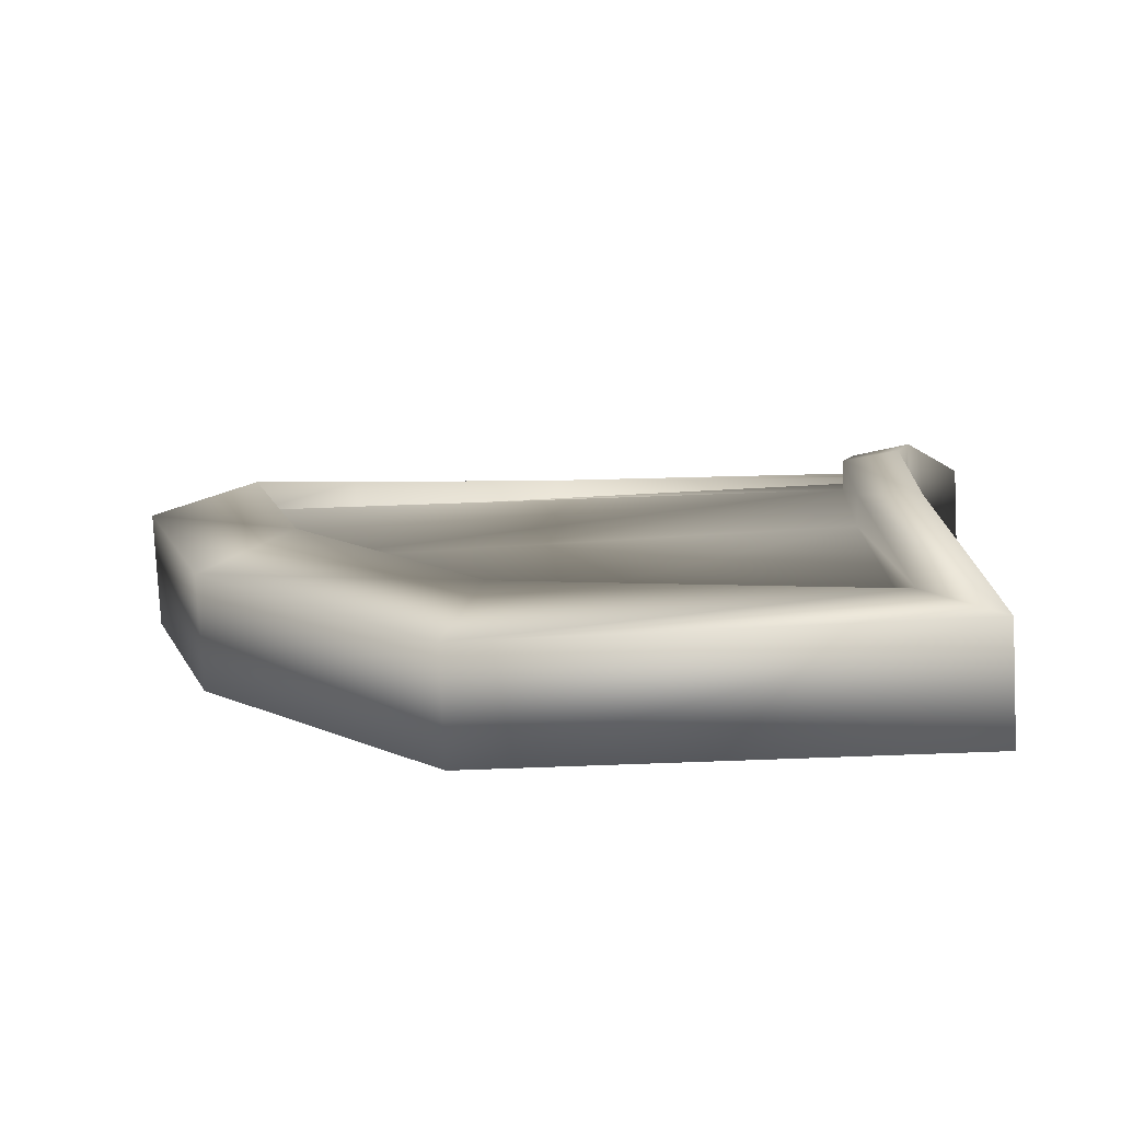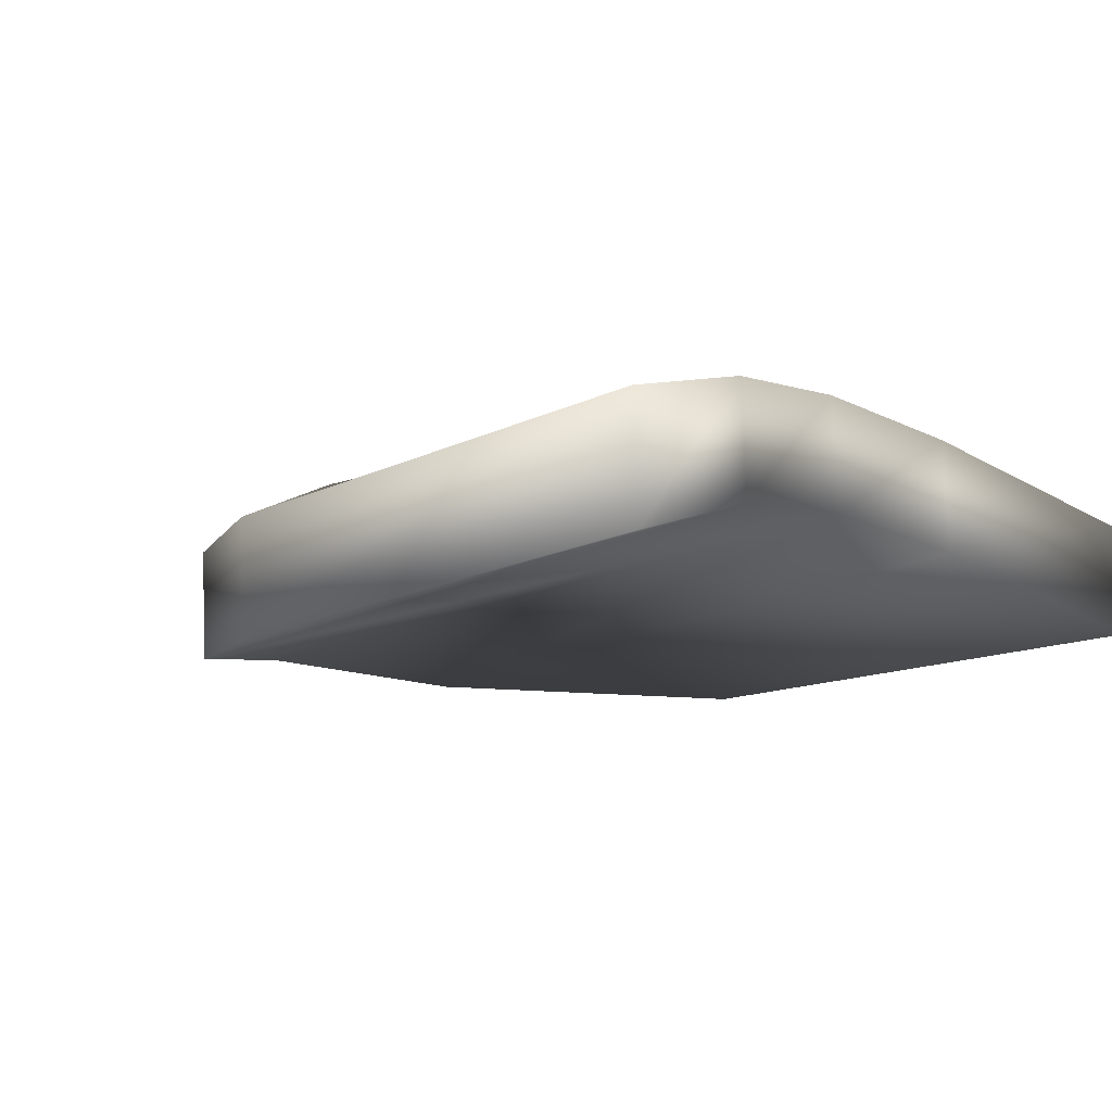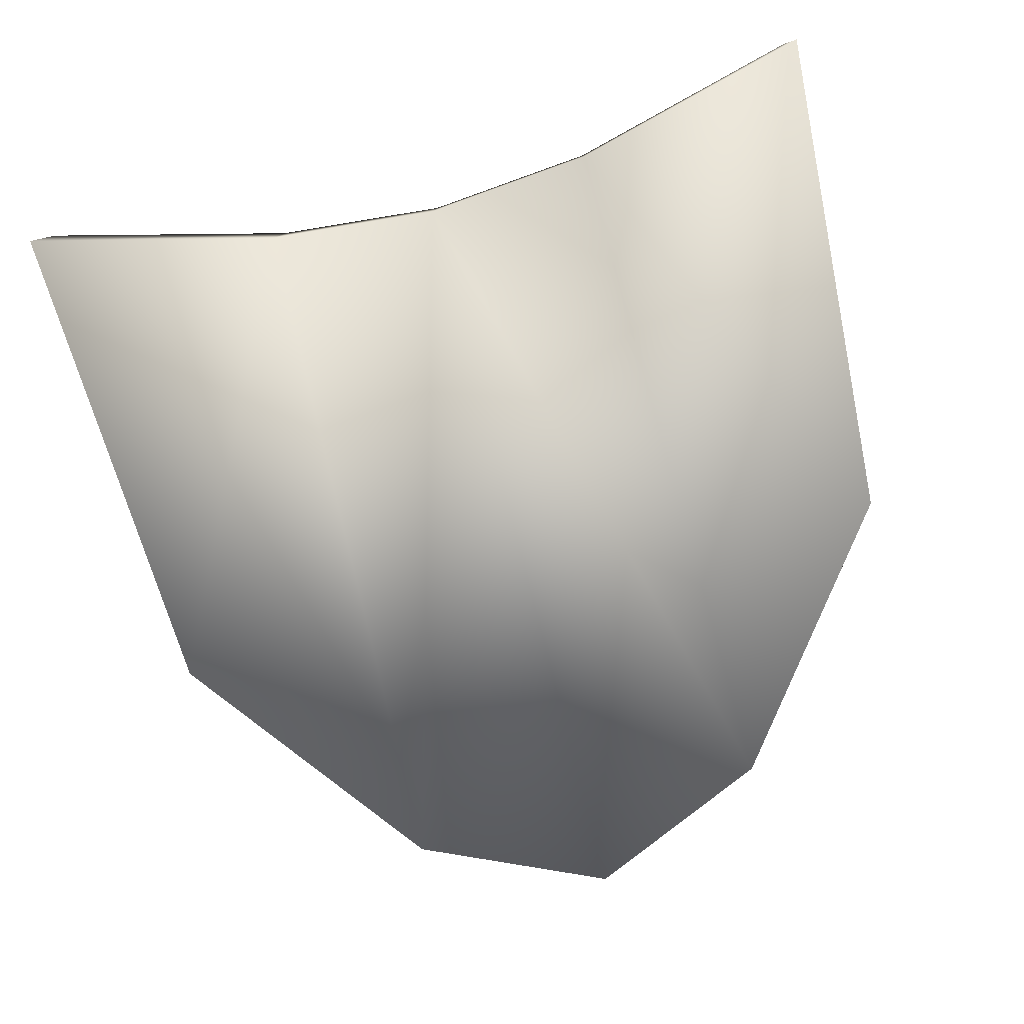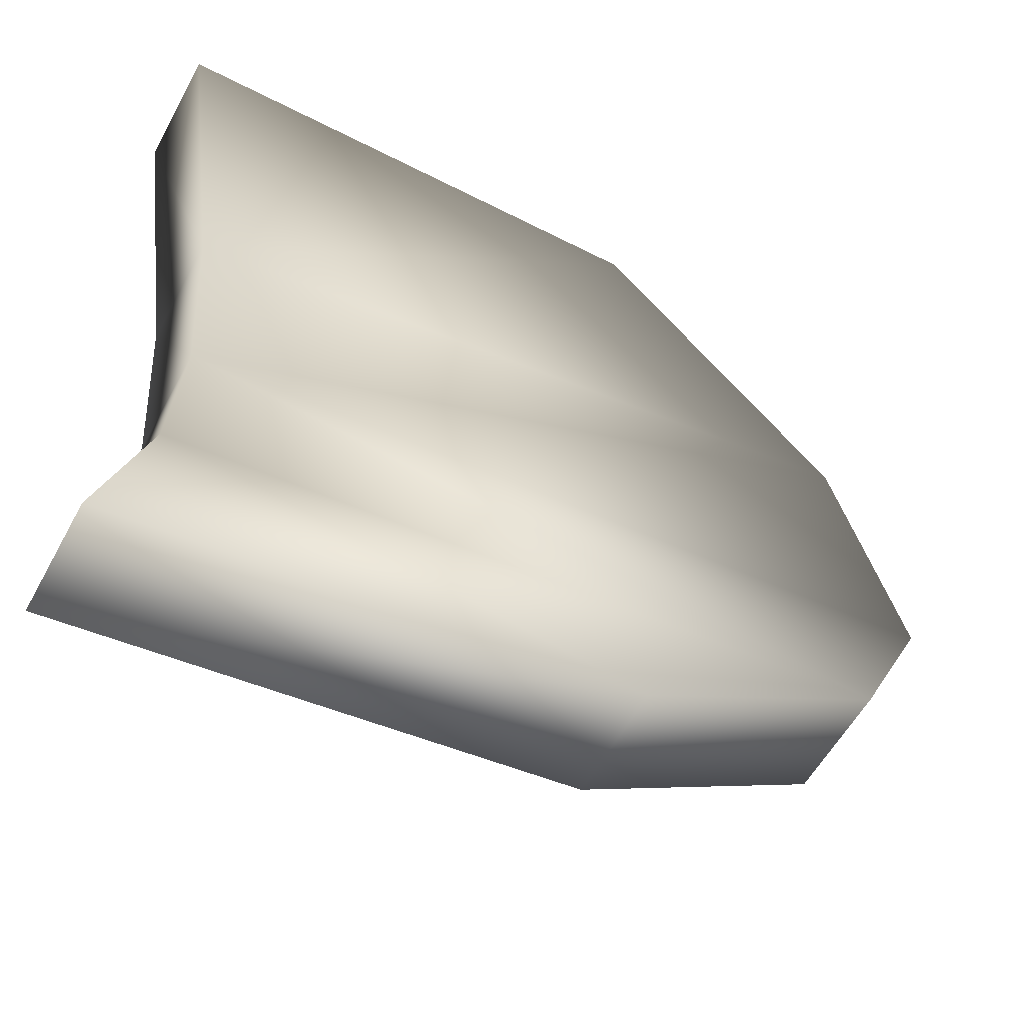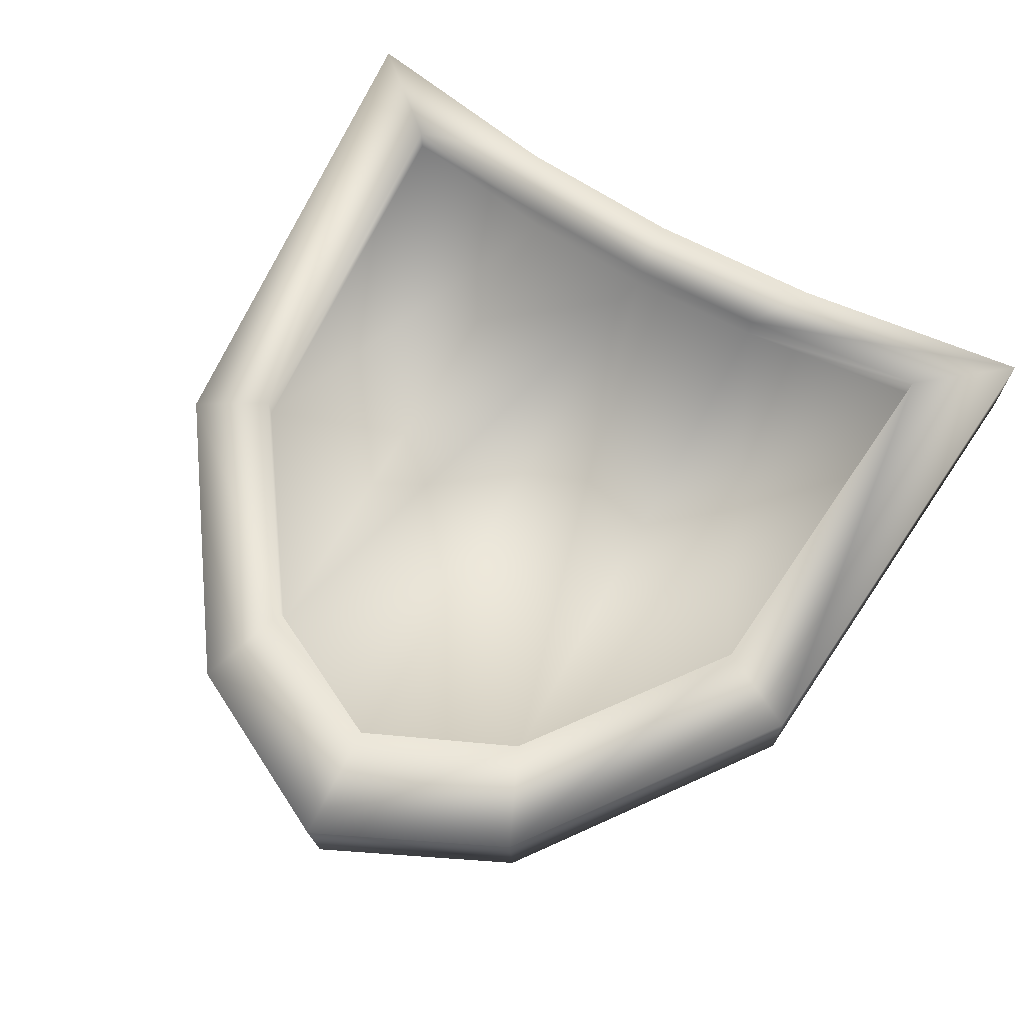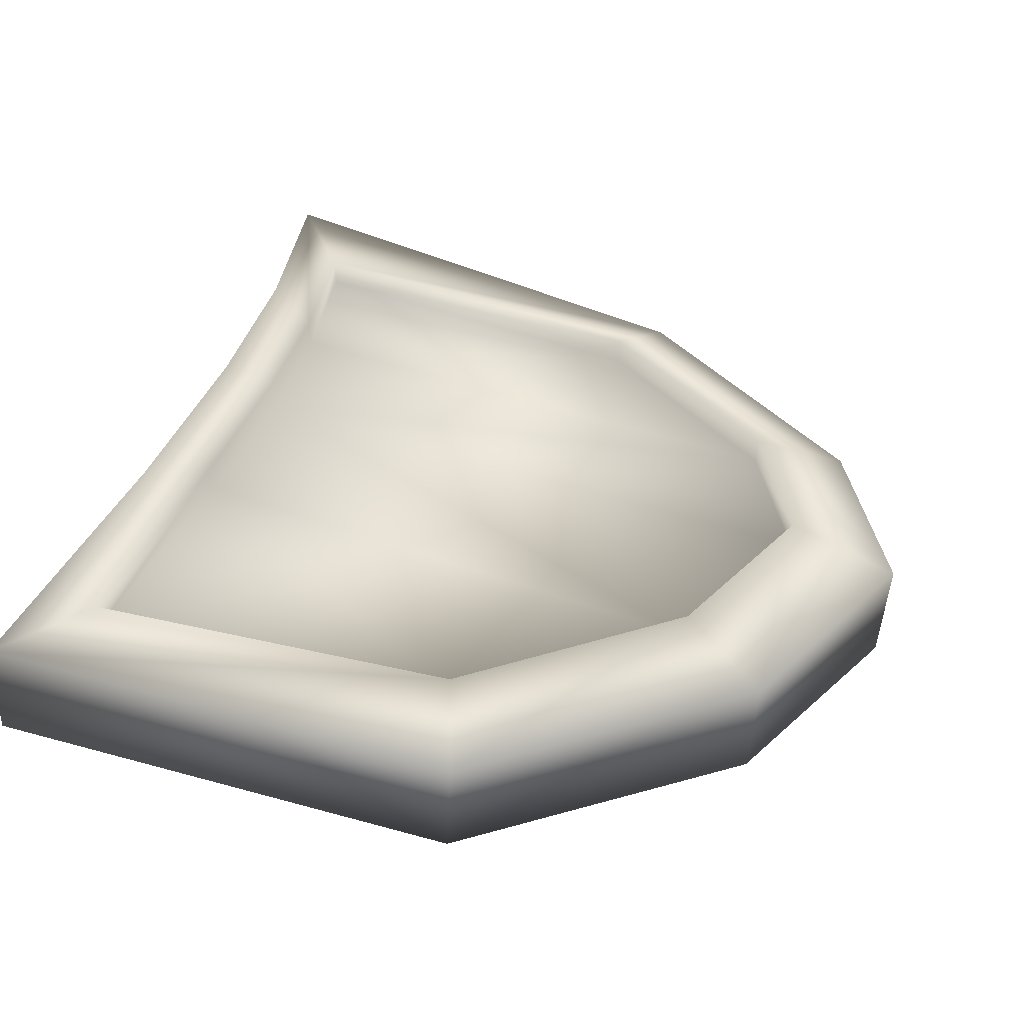
<metadata>
{"format":"obj","ext":"obj","renderer":"f3d","projection":"perspective","resolution":1024,"background":"white","views":[{"elev":10.6,"azim":-173.7,"up":"+Y"},{"elev":-9.3,"azim":-140.2,"up":"+Y"},{"elev":-76.8,"azim":-75.5,"up":"+Y"},{"elev":-56.1,"azim":-31.1,"up":"+Z"},{"elev":69.7,"azim":119.9,"up":"+Y"},{"elev":42.5,"azim":19.0,"up":"+Y"}]}
</metadata>
<code>
g BOSSVikingShoulder
v -0.3211 -0.003914 0.1775
v -0.3883 -0.0685 0.4231
v 0.1121 -0.1091 0.3877
v 0.3849 -0.09162 0.1935
v -0.3037 0.01317 -0.0008512
v 0.4832 -0.0688 -0.000783
v 0.3848 -0.09326 -0.1935
v -0.3211 -0.003914 -0.1792
v 0.1119 -0.1124 -0.3863
v -0.3883 -0.0685 -0.4248
v -0.2546 0.07552 0.1382
v 0.08677 0.01809 0.3021
v -0.3043 0.02255 0.3297
v 0.2984 0.03551 0.1507
v -0.2418 0.08952 -0.0007428
v 0.374 0.05722 -0.0006896
v 0.2984 0.03424 -0.1509
v -0.2546 0.07552 -0.1397
v -0.2546 0.07552 -0.1397
v -0.3043 0.02255 -0.3312
v 0.08677 0.01554 -0.3011
v 0.2984 0.03424 -0.1509
v -0.3822 0.04944 -0.4248
v -0.3043 0.0528 -0.3312
v -0.2546 0.1058 -0.1397
v -0.3151 0.114 -0.1792
v -0.2418 0.1198 -0.0007428
v 0.118 0.005575 -0.3863
v 0.08677 0.04579 -0.3011
v -0.2977 0.1311 -0.0008512
v -0.2546 0.1058 0.1382
v 0.3909 0.02469 -0.1935
v 0.2984 0.06448 -0.1509
v -0.3151 0.114 0.1775
v -0.3043 0.0528 0.3297
v 0.4893 0.04915 -0.000783
v 0.374 0.08747 -0.0006896
v -0.3822 0.04944 0.4231
v 0.08677 0.04834 0.3021
v 0.3909 0.02632 0.1935
v 0.2984 0.06576 0.1507
v 0.1181 0.008849 0.3877
v 0.3848 -0.09326 -0.1935
v 0.4832 -0.0688 -0.000783
v 0.1119 -0.1124 -0.3863
v 0.3849 -0.09162 0.1935
v 0.1121 -0.1091 0.3877
v -0.3883 -0.0685 -0.4248
v -0.3883 -0.0685 0.4231
v -0.3211 -0.003914 0.1775
v -0.3211 -0.003914 -0.1792
v -0.3037 0.01317 -0.0008512
v 0.08677 0.04834 0.3021
v 0.08677 0.01809 0.3021
v 0.2984 0.03551 0.1507
v 0.2984 0.06576 0.1507
v -0.3043 0.0528 0.3297
v 0.374 0.05722 -0.0006896
v -0.3043 0.02255 0.3297
v 0.374 0.08747 -0.0006896
v -0.2546 0.1058 0.1382
v 0.2984 0.03424 -0.1509
v -0.2546 0.07552 0.1382
v 0.2984 0.06448 -0.1509
v -0.2418 0.1198 -0.0007428
v 0.08677 0.01554 -0.3011
v -0.2418 0.08952 -0.0007428
v 0.08677 0.04579 -0.3011
v -0.2546 0.1058 -0.1397
v -0.3043 0.02255 -0.3312
v -0.2546 0.07552 -0.1397
v -0.3043 0.0528 -0.3312
g BOSSVikingShoulder_0
f 3 2 1
f 4 3 1
f 4 1 5
f 6 4 5
f 7 6 5
f 8 7 5
f 9 7 8
f 10 9 8
f 13 12 11
f 12 14 11
f 11 14 15
f 14 16 15
f 16 17 15
f 17 18 15
f 21 20 19
f 22 21 19
f 25 24 23
f 26 25 23
f 27 25 26
f 23 24 28
f 24 29 28
f 30 27 26
f 31 27 30
f 28 29 32
f 29 33 32
f 34 31 30
f 35 31 34
f 32 33 36
f 33 37 36
f 38 35 34
f 39 35 38
f 36 37 40
f 37 41 40
f 41 39 42
f 42 39 38
f 40 41 42
f 28 32 43
f 43 32 44
f 32 36 44
f 45 28 43
f 44 36 46
f 36 40 46
f 23 28 45
f 46 40 47
f 40 42 47
f 48 23 45
f 47 42 49
f 42 38 49
f 26 23 48
f 49 38 50
f 51 26 48
f 38 34 50
f 30 26 51
f 50 34 52
f 52 30 51
f 34 30 52
f 55 54 53
f 56 55 53
f 53 54 57
f 58 55 56
f 54 59 57
f 60 58 56
f 57 59 61
f 62 58 60
f 59 63 61
f 64 62 60
f 61 63 65
f 66 62 64
f 63 67 65
f 68 66 64
f 65 67 69
f 70 66 68
f 67 71 69
f 72 70 68
f 69 71 72
f 71 70 72

</code>
